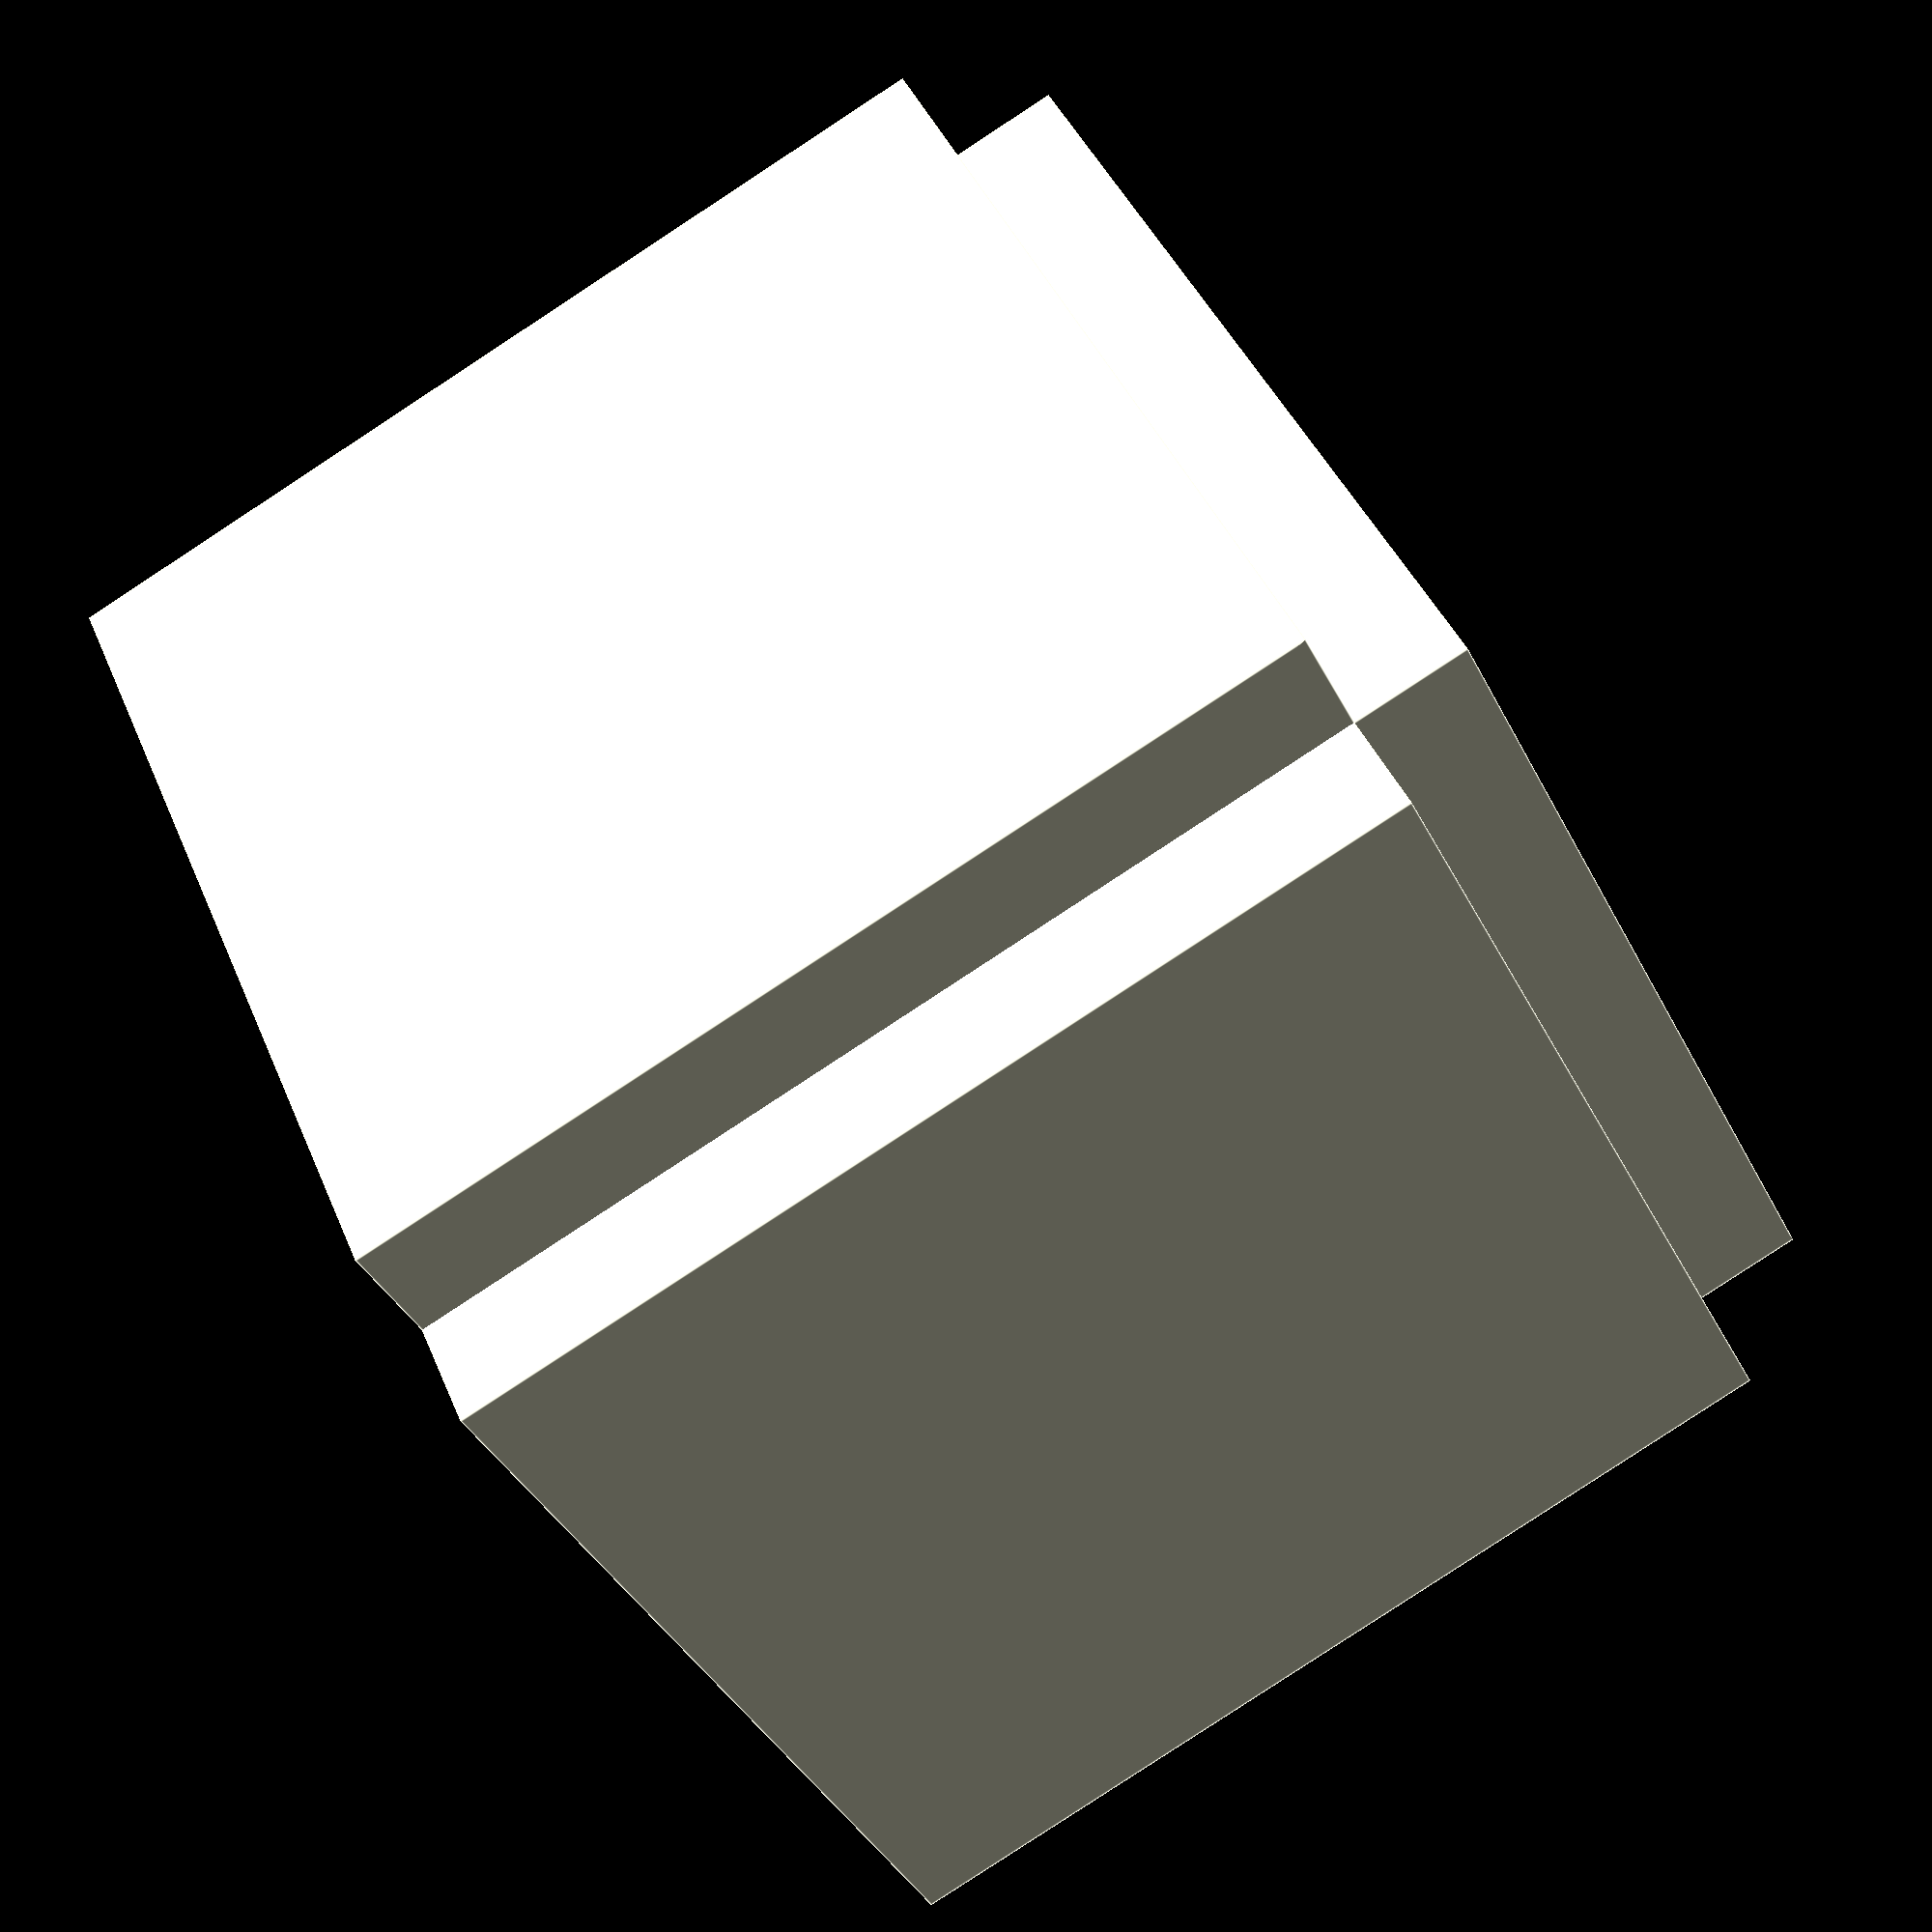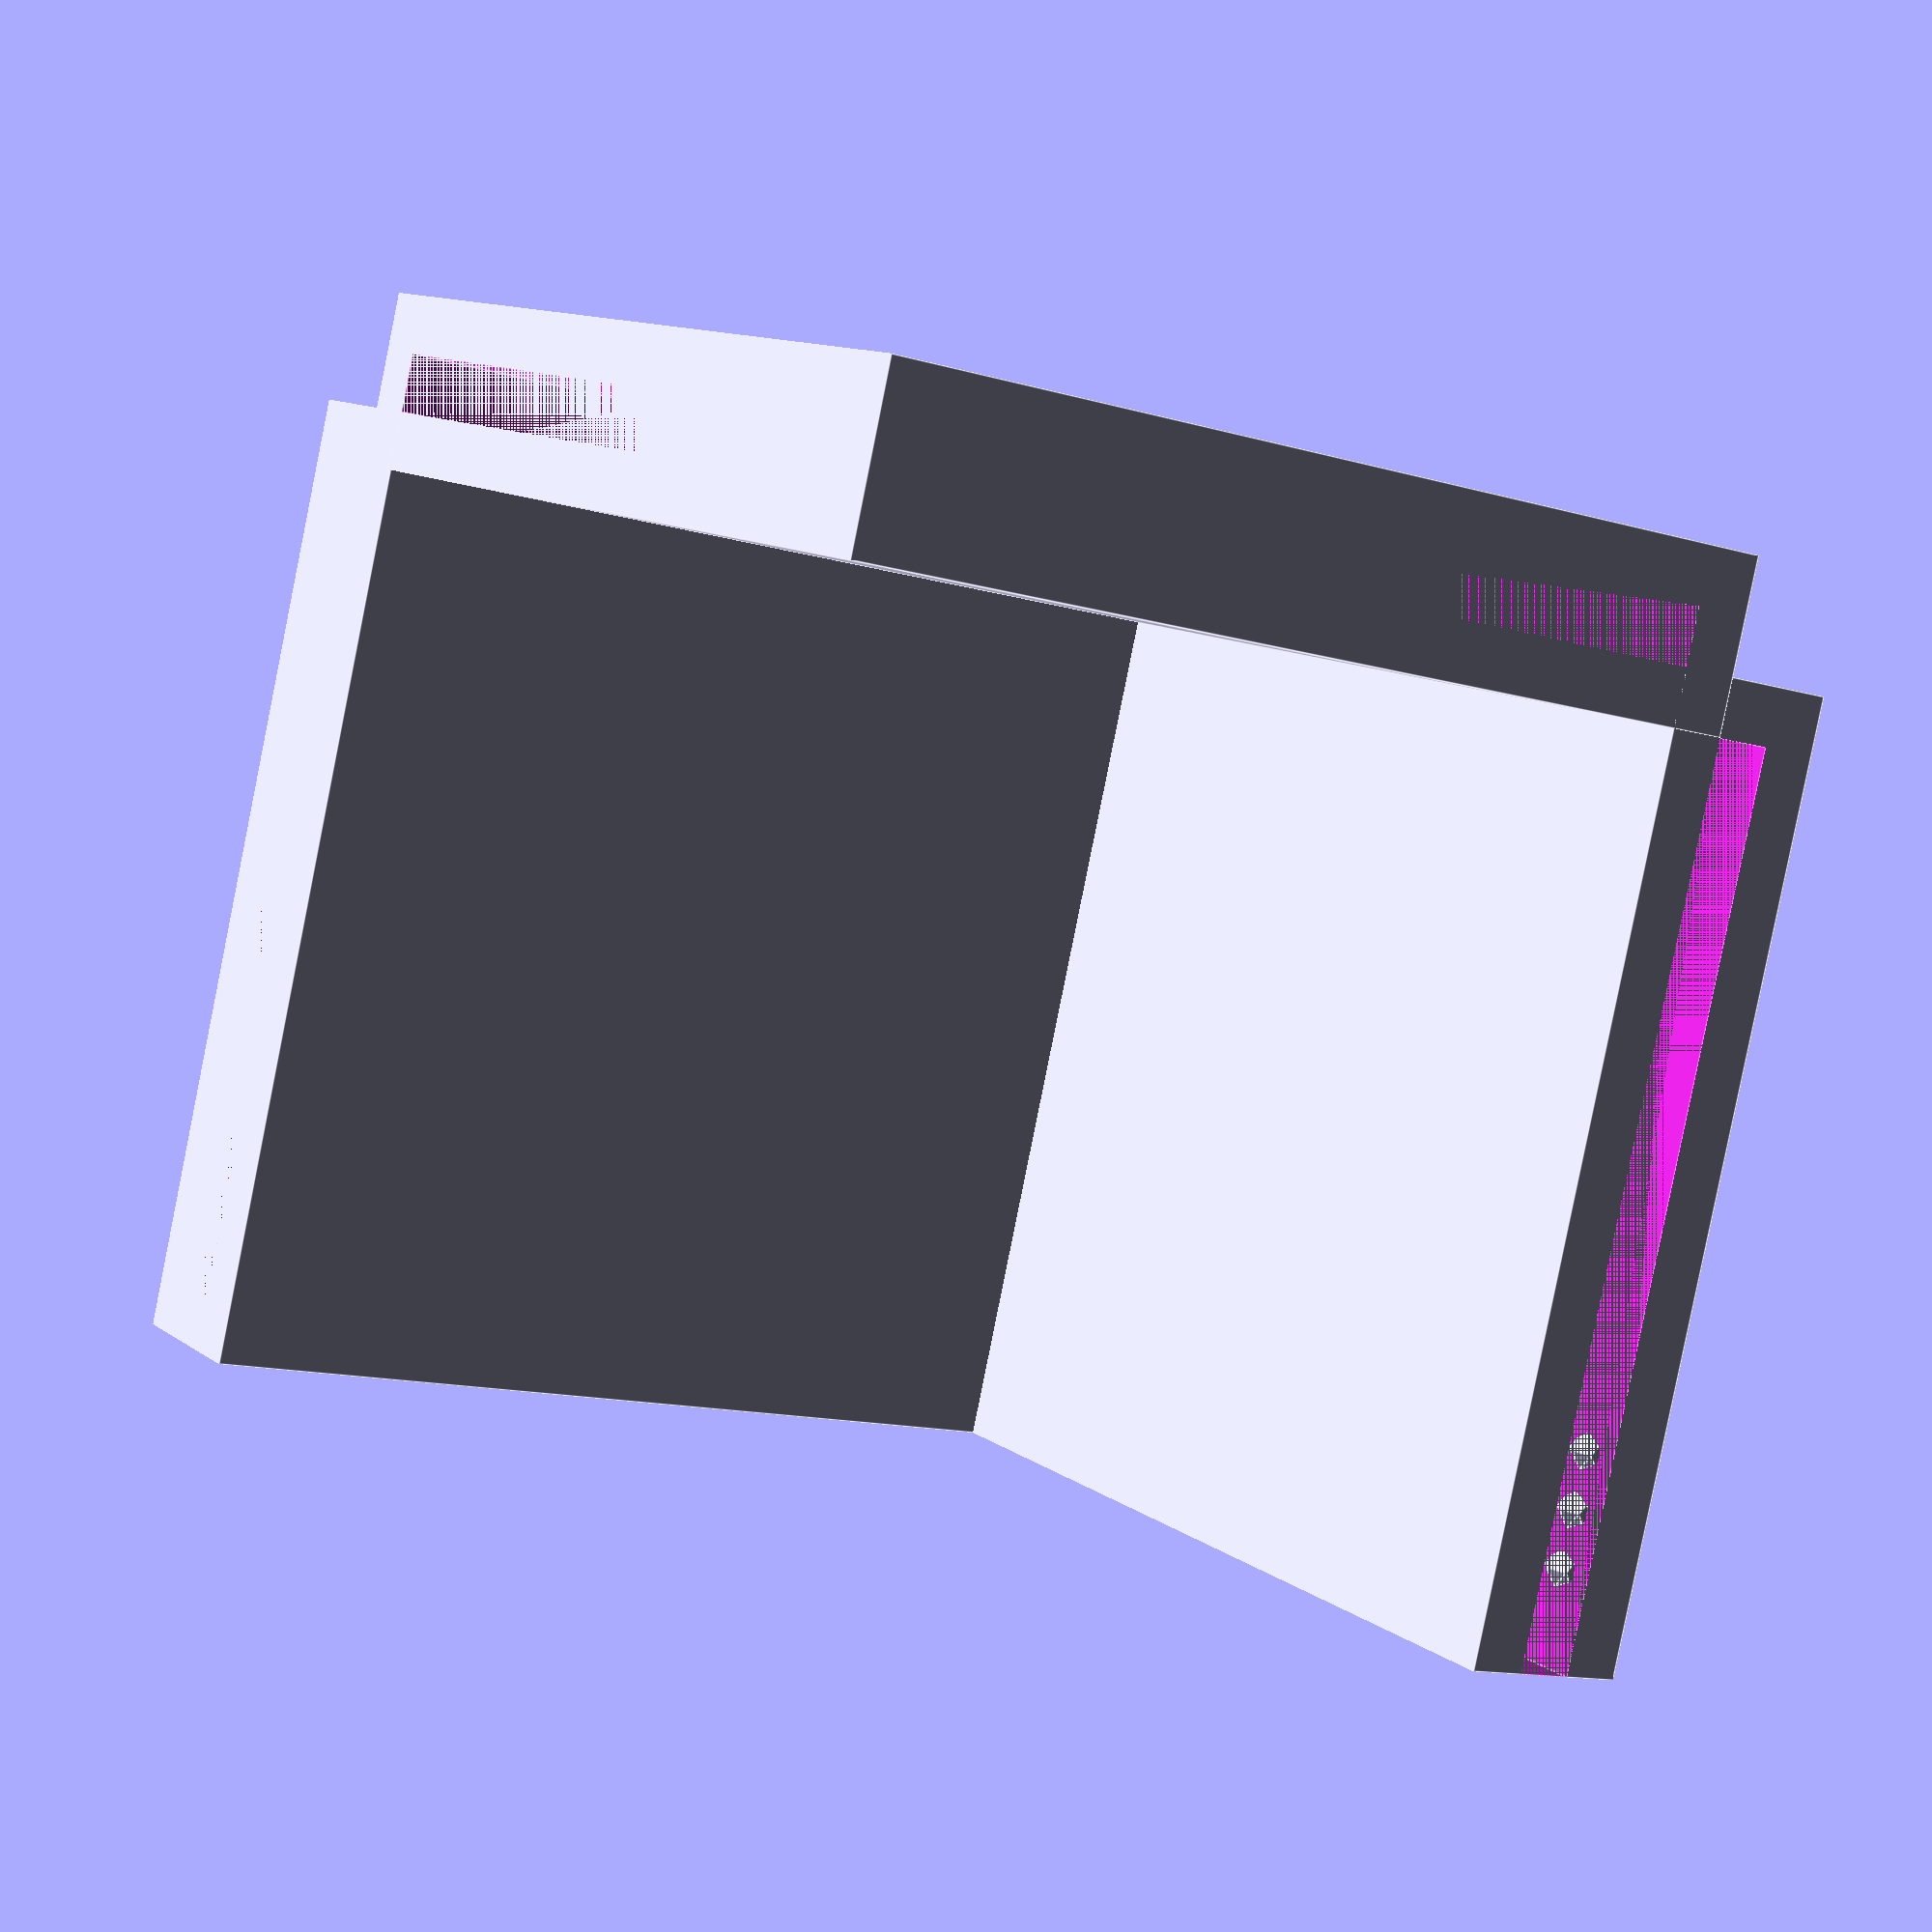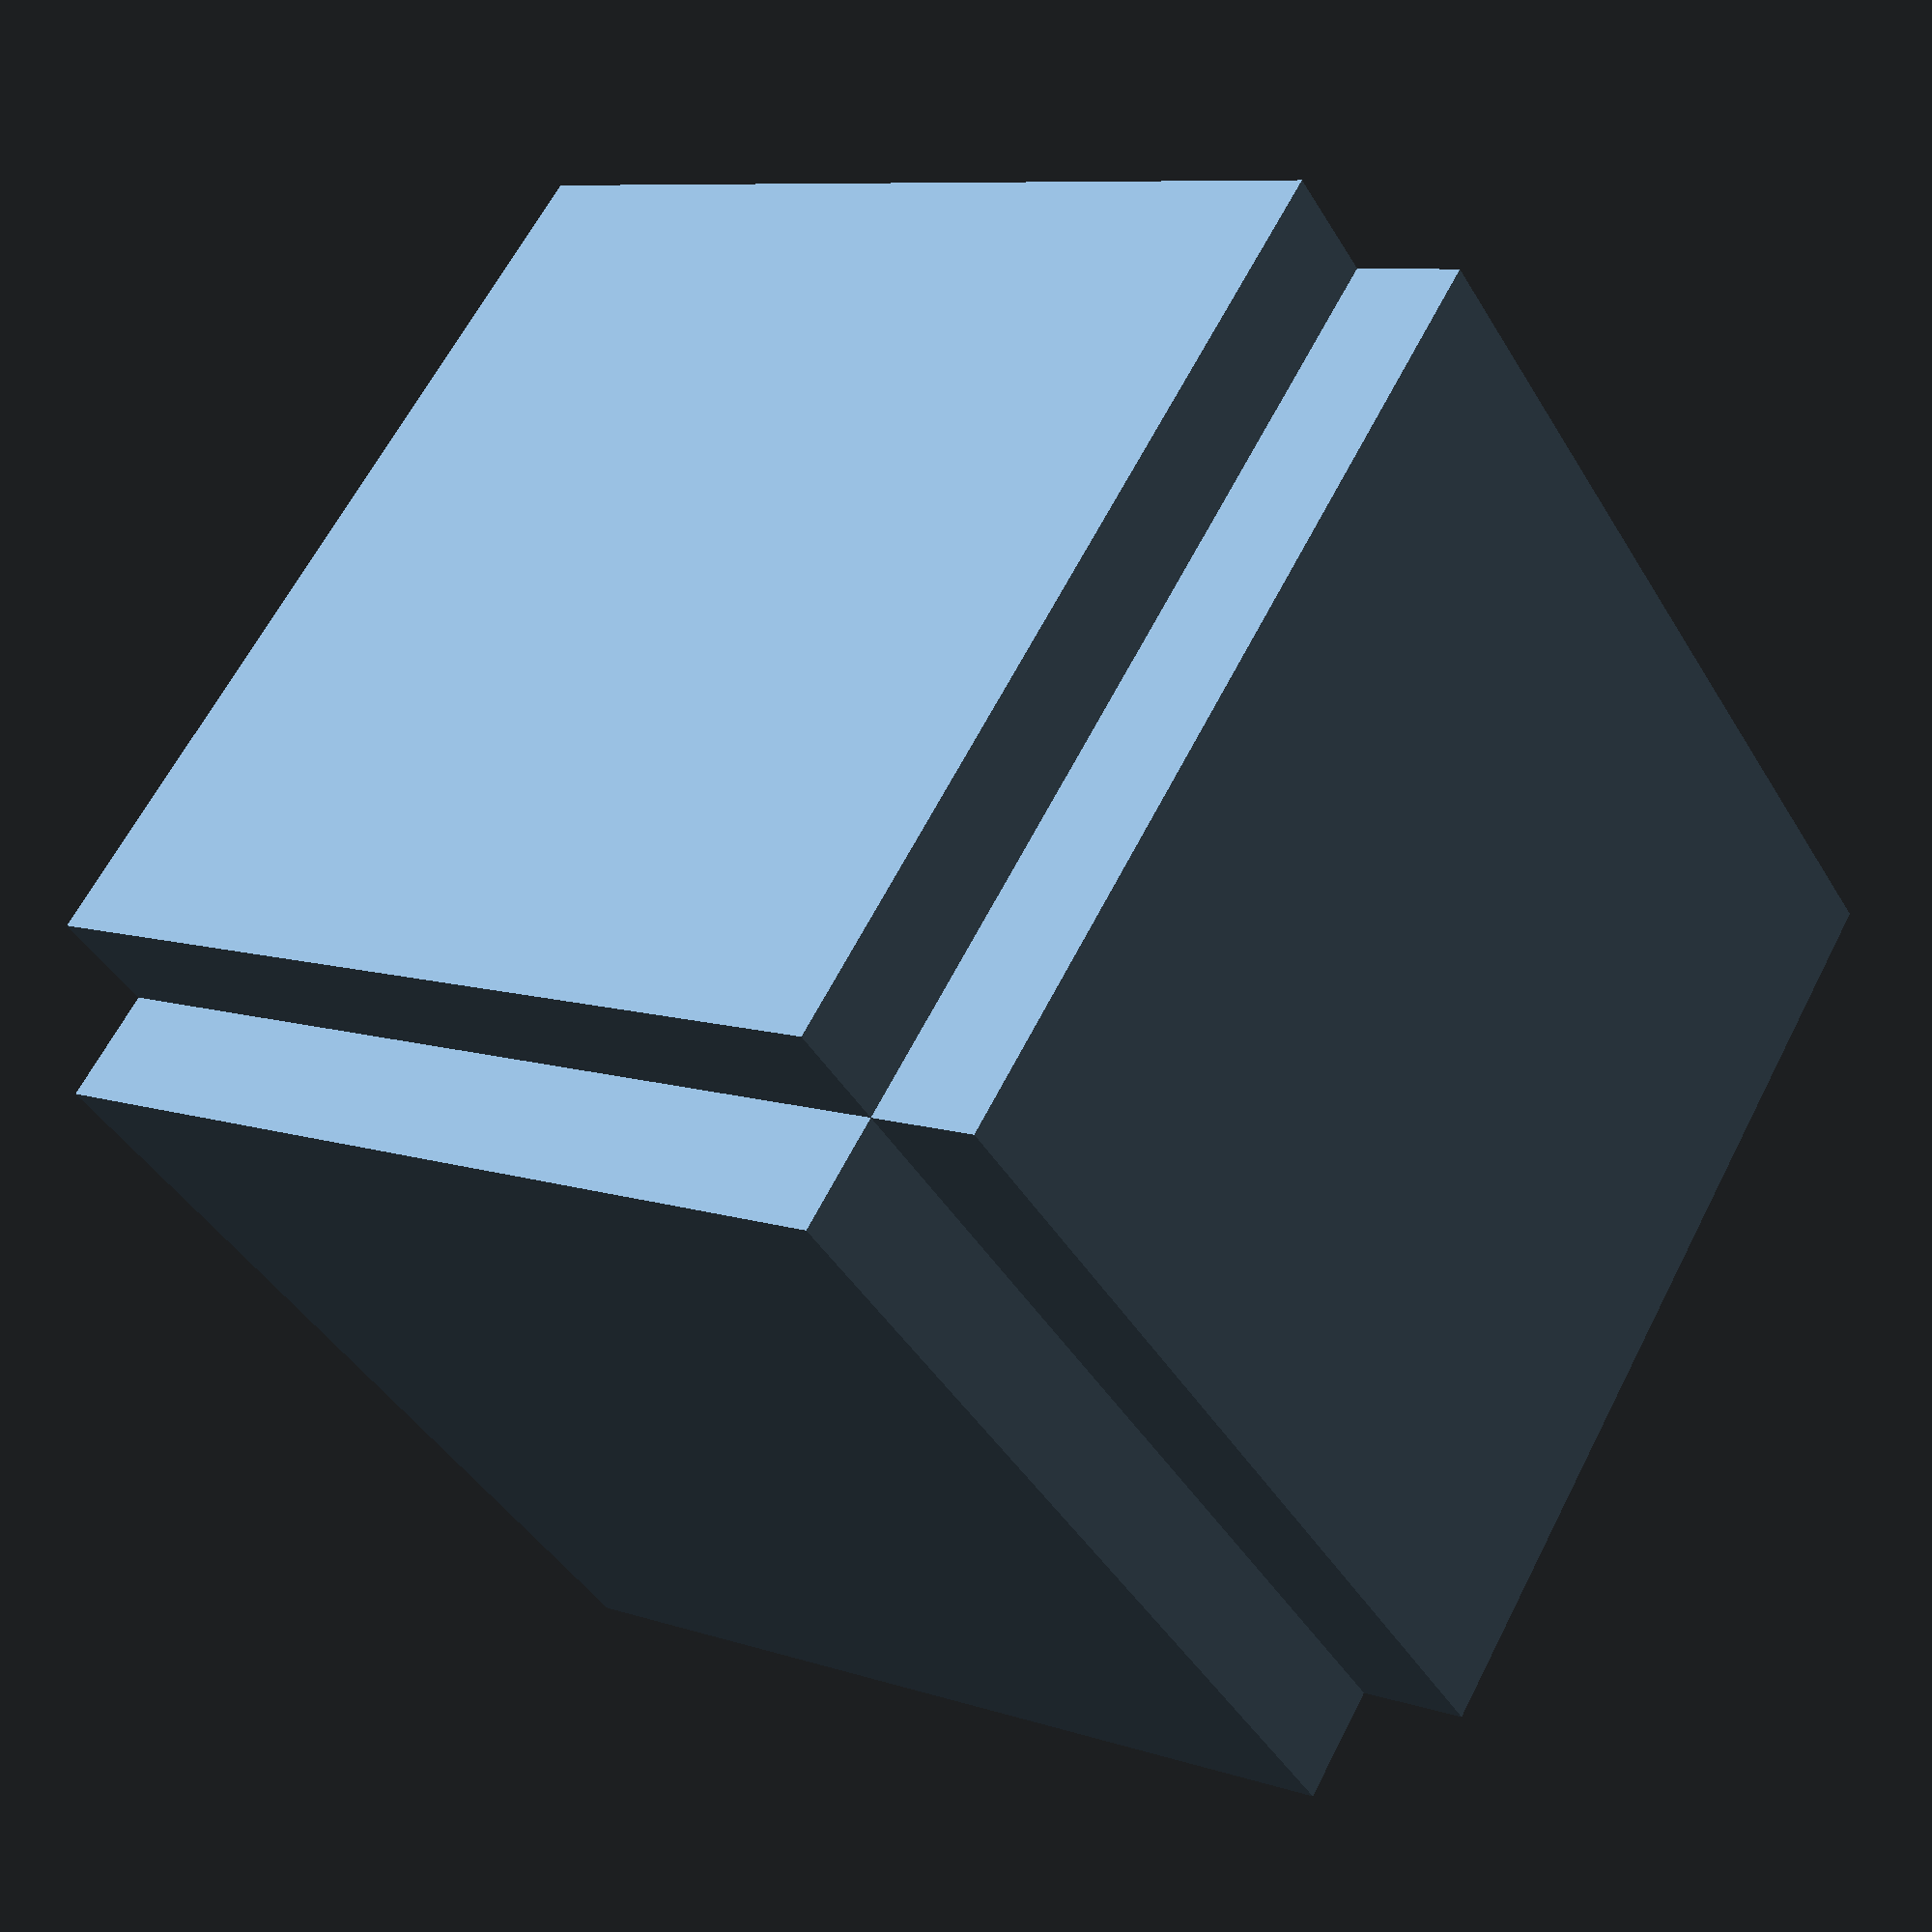
<openscad>

connector(3, 3, 50, 1, 2, 3, 2, true);

module connector(board_t, wall_t, arm_w, teeth_r, teeth_o, teeth_n, side_n, back) {
        
        for(r = [0:side_n-1]){
            rotate ([0, r*90, 0])
                translate([-(board_t/2+wall_t),0,board_t/2])
                arm(board_t, wall_t, arm_w, teeth_r, teeth_o, teeth_n);
        }
        
        
        if(back && side_n > 1) {
            for(r = [1:side_n-1])
                rotate ([90*r, 0, 90])
                    translate([-(board_t+wall_t),board_t/2,board_t/2])
                    arm(board_t, wall_t, arm_w, teeth_r, teeth_o, teeth_n);
            
            if(side_n == 4) {
                 rotate ([90*4, 0, 90])
                    translate([-(board_t/2+wall_t),0,board_t/2])
                    arm(board_t, wall_t, arm_w, teeth_r, teeth_o, teeth_n);               
            }
        }
        
}




module arm(board_t, wall_t, arm_w, teeth_r, teeth_o, teeth_n) {
    difference(){
        cube([board_t+wall_t*2,arm_w,arm_w]);
        translate([wall_t,wall_t,wall_t]) cube([board_t,arm_w-wall_t,arm_w-wall_t]);
    }
    for(t = [1:teeth_n]){
        translate([wall_t, arm_w-teeth_o,arm_w-teeth_o-(teeth_o+teeth_r)*t ]) sphere(teeth_r);
        translate([wall_t, arm_w-teeth_o-(teeth_o+teeth_r)*t,arm_w-teeth_o ]) sphere(teeth_r);
        translate([board_t+wall_t, arm_w-teeth_o,arm_w-teeth_o-(teeth_o+teeth_r)*t ]) sphere(teeth_r);
        translate([board_t+wall_t, arm_w-teeth_o-(teeth_o+teeth_r)*t,arm_w-teeth_o ]) sphere(teeth_r);
    }
}
</openscad>
<views>
elev=264.8 azim=131.3 roll=56.8 proj=p view=edges
elev=85.7 azim=122.0 roll=168.6 proj=p view=edges
elev=222.9 azim=148.7 roll=331.2 proj=p view=wireframe
</views>
